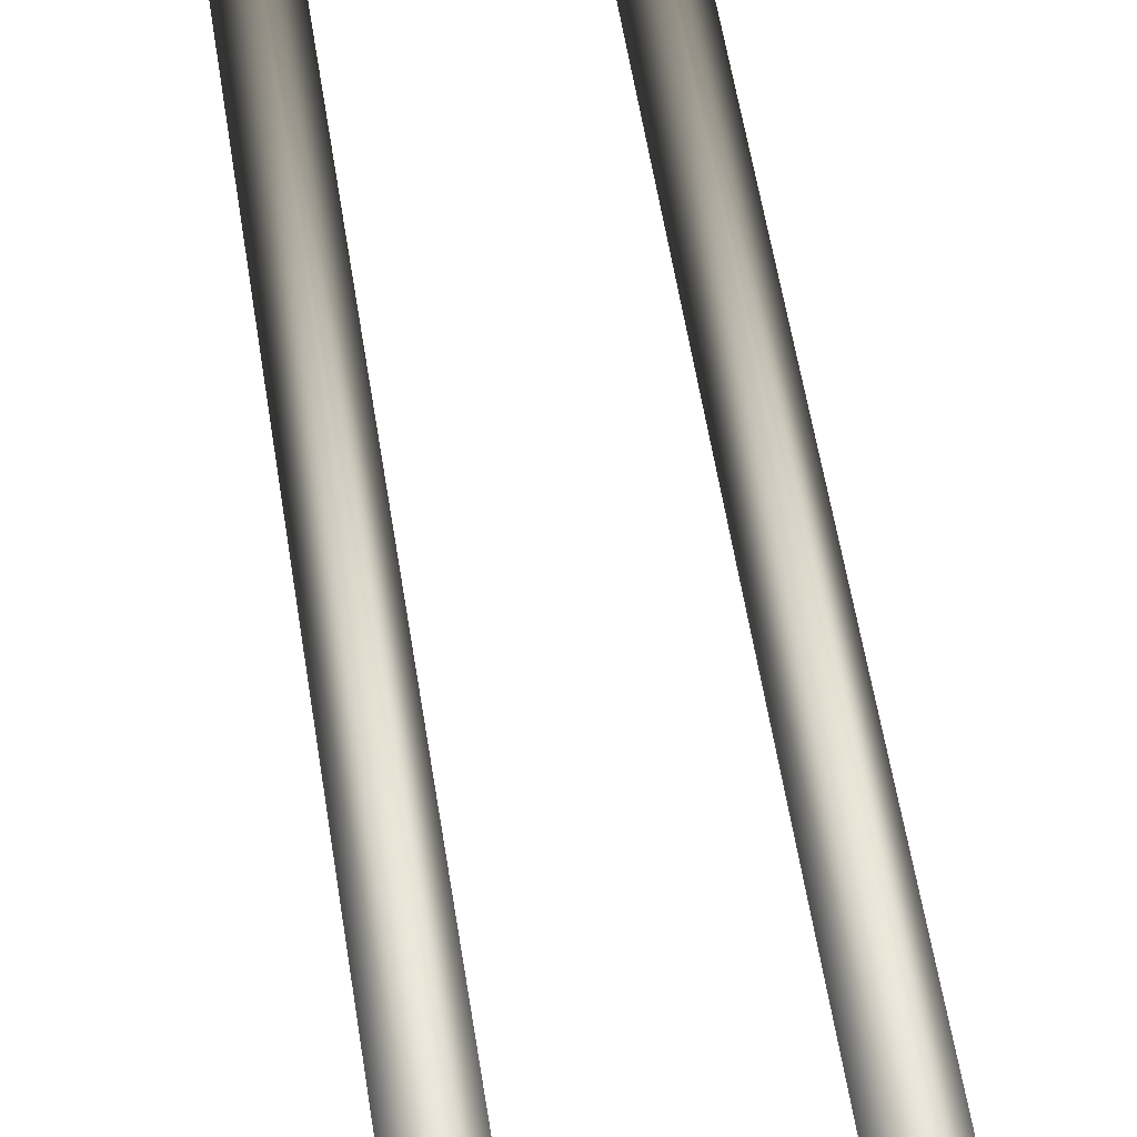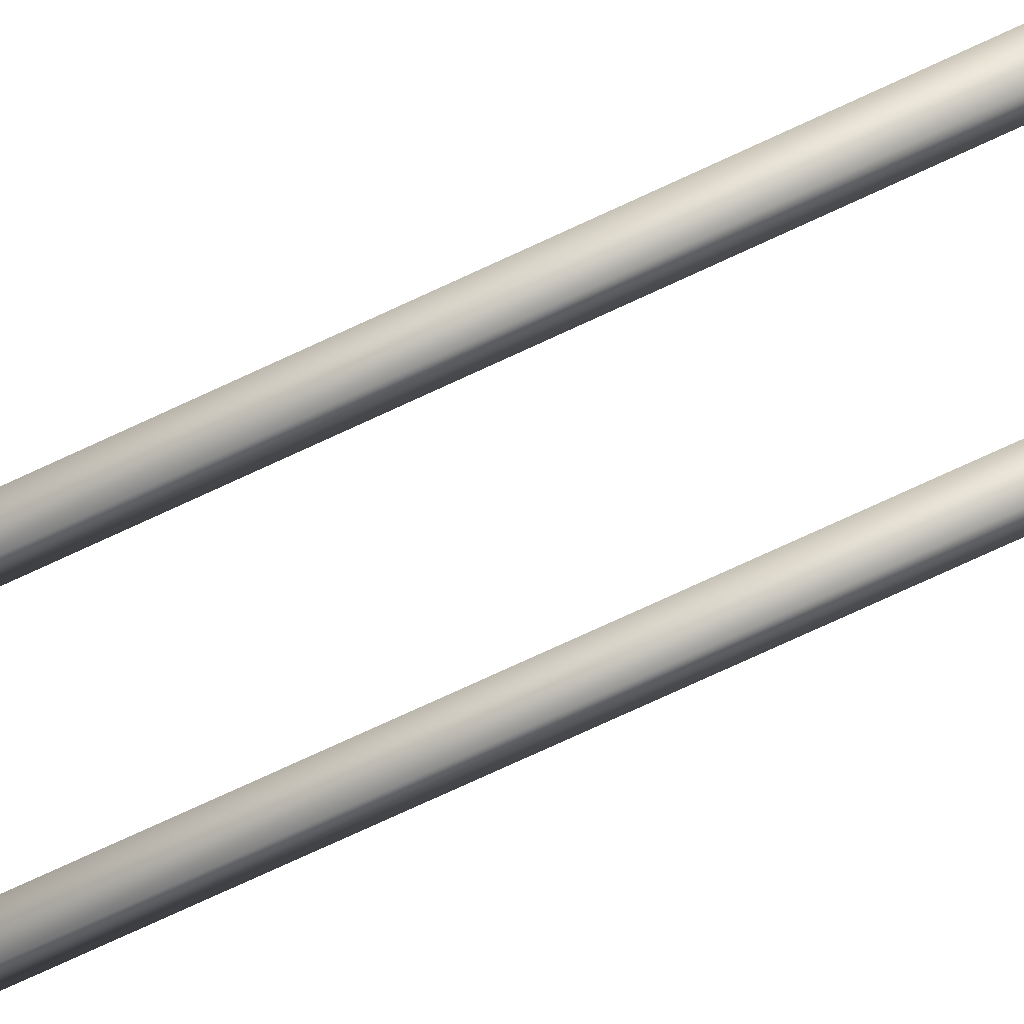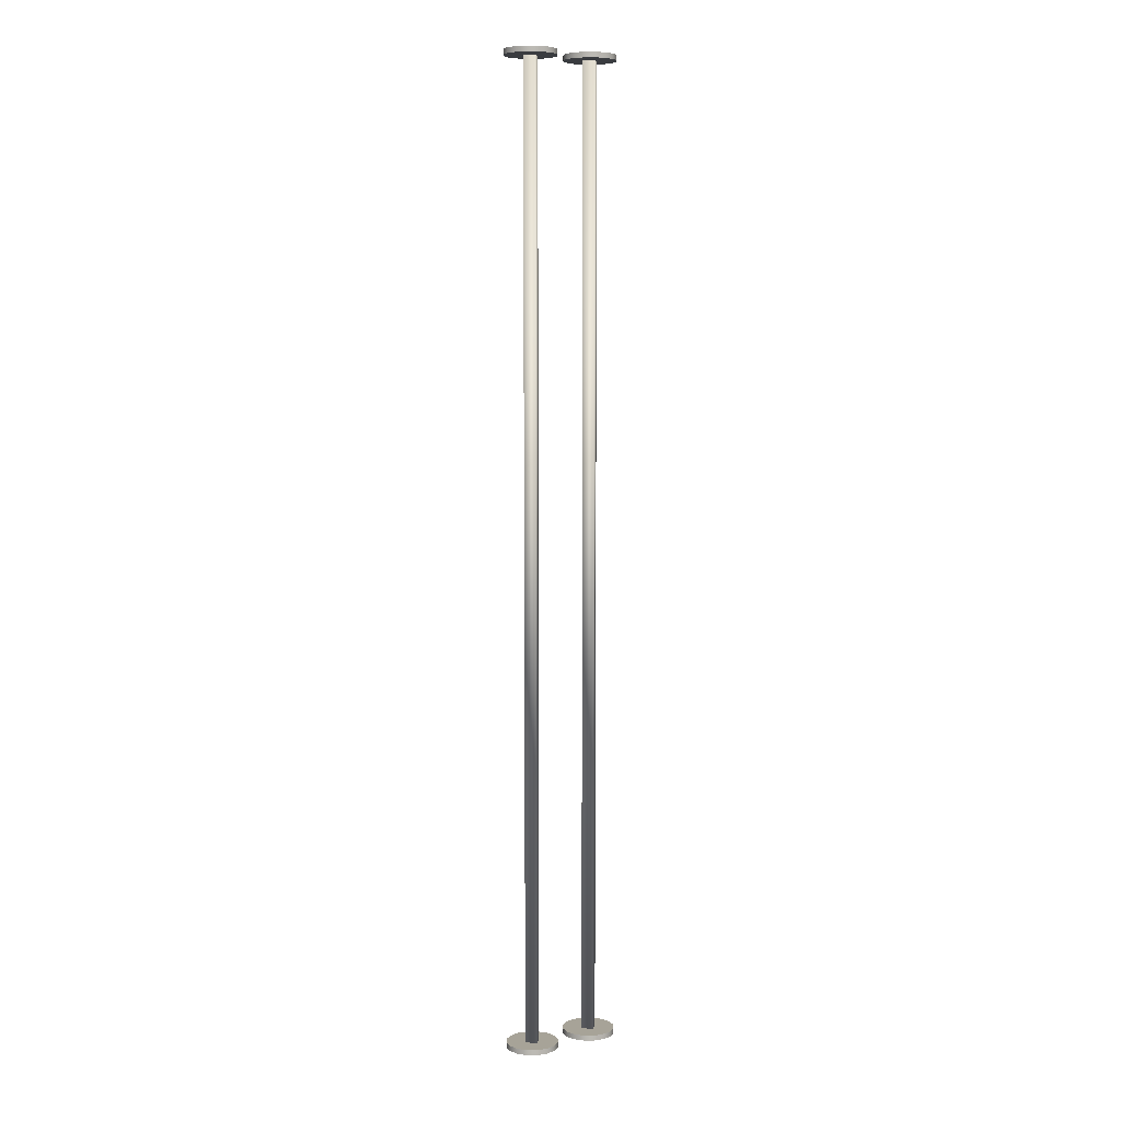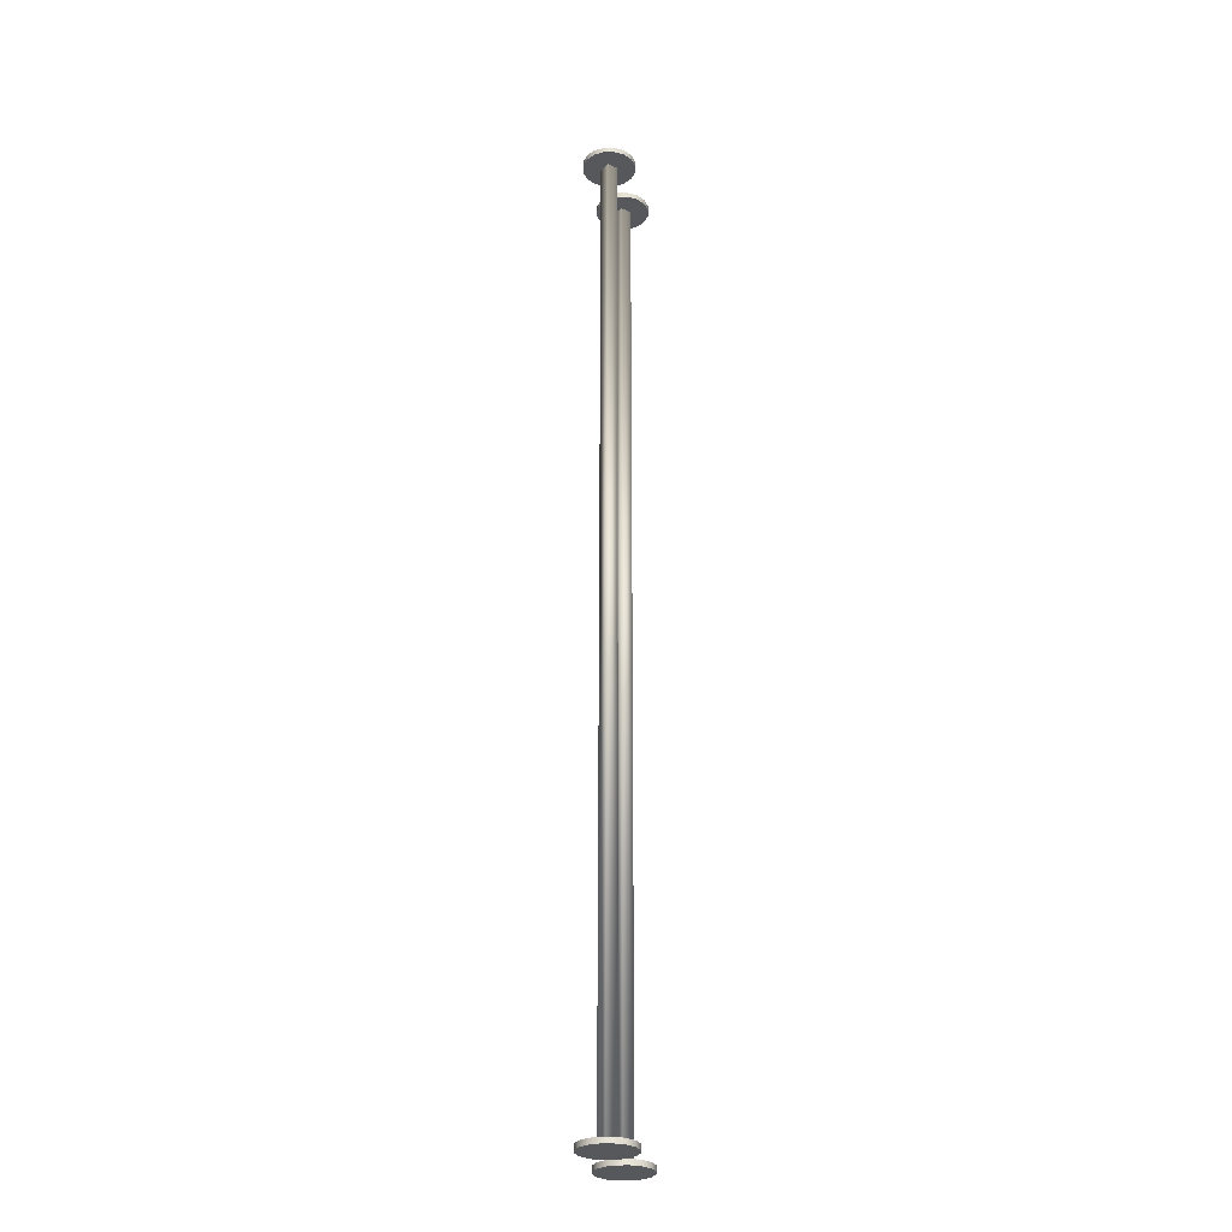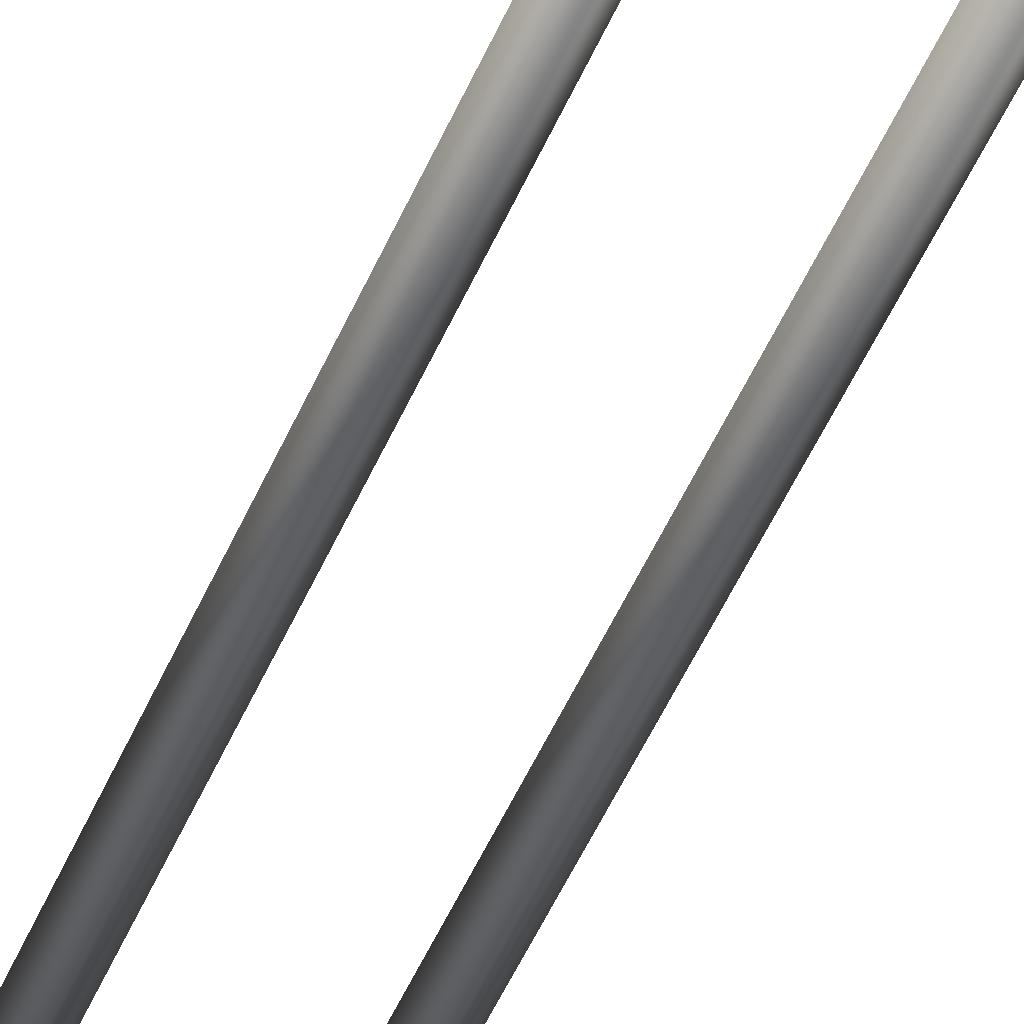
<metadata>
{"format":"obj","ext":"obj","renderer":"f3d","projection":"perspective","resolution":1024,"background":"white","views":[{"elev":28.5,"azim":-5.1,"up":"+Z"},{"elev":-67.2,"azim":-64.1,"up":"+Z"},{"elev":6.8,"azim":-35.0,"up":"+Y"},{"elev":-28.2,"azim":101.1,"up":"+Y"},{"elev":-43.1,"azim":-20.4,"up":"+Z"}]}
</metadata>
<code>
v -7.033 0.465 2.562
v -7.033 0.46 2.562
v -7.024 0.465 2.564
v -7.024 0.46 2.564
v -7.015 0.465 2.57
v -7.015 0.46 2.57
v -7.01 0.465 2.578
v -7.01 0.46 2.578
v -7.008 0.465 2.587
v -7.008 0.46 2.587
v -7.01 0.465 2.596
v -7.01 0.46 2.596
v -7.016 0.465 2.605
v -7.016 0.46 2.605
v -7.024 0.465 2.61
v -7.024 0.46 2.61
v -7.033 0.465 2.612
v -7.033 0.46 2.612
v -7.042 0.465 2.61
v -7.042 0.46 2.61
v -7.051 0.465 2.604
v -7.051 0.46 2.604
v -7.056 0.465 2.596
v -7.056 0.46 2.596
v -7.058 0.465 2.587
v -7.058 0.46 2.587
v -7.056 0.465 2.578
v -7.056 0.46 2.578
v -7.05 0.465 2.569
v -7.05 0.46 2.569
v -7.042 0.465 2.564
v -7.042 0.46 2.564
v -7.033 0.465 2.562
v -7.033 0.46 2.562
v -7.033 0.465 2.562
v -7.024 0.465 2.564
v -7.015 0.465 2.57
v -7.01 0.465 2.578
v -7.008 0.465 2.587
v -7.01 0.465 2.596
v -7.016 0.465 2.605
v -7.024 0.465 2.61
v -7.033 0.465 2.612
v -7.042 0.465 2.61
v -7.051 0.465 2.604
v -7.056 0.465 2.596
v -7.058 0.465 2.587
v -7.056 0.465 2.578
v -7.05 0.465 2.569
v -7.042 0.465 2.564
v -7.033 0.46 2.562
v -7.024 0.46 2.564
v -7.015 0.46 2.57
v -7.01 0.46 2.578
v -7.008 0.46 2.587
v -7.01 0.46 2.596
v -7.016 0.46 2.605
v -7.024 0.46 2.61
v -7.033 0.46 2.612
v -7.042 0.46 2.61
v -7.051 0.46 2.604
v -7.056 0.46 2.596
v -7.058 0.46 2.587
v -7.056 0.46 2.578
v -7.05 0.46 2.569
v -7.042 0.46 2.564
v -6.967 0.465 2.562
v -6.967 0.46 2.562
v -6.958 0.465 2.564
v -6.958 0.46 2.564
v -6.949 0.465 2.57
v -6.949 0.46 2.57
v -6.944 0.465 2.578
v -6.944 0.46 2.578
v -6.942 0.465 2.587
v -6.942 0.46 2.587
v -6.944 0.465 2.596
v -6.944 0.46 2.596
v -6.95 0.465 2.605
v -6.95 0.46 2.605
v -6.958 0.465 2.61
v -6.958 0.46 2.61
v -6.967 0.465 2.612
v -6.967 0.46 2.612
v -6.976 0.465 2.61
v -6.976 0.46 2.61
v -6.985 0.465 2.604
v -6.985 0.46 2.604
v -6.99 0.465 2.596
v -6.99 0.46 2.596
v -6.992 0.465 2.587
v -6.992 0.46 2.587
v -6.99 0.465 2.578
v -6.99 0.46 2.578
v -6.984 0.465 2.569
v -6.984 0.46 2.569
v -6.976 0.465 2.564
v -6.976 0.46 2.564
v -6.967 0.465 2.562
v -6.967 0.46 2.562
v -6.967 0.465 2.562
v -6.958 0.465 2.564
v -6.949 0.465 2.57
v -6.944 0.465 2.578
v -6.942 0.465 2.587
v -6.944 0.465 2.596
v -6.95 0.465 2.605
v -6.958 0.465 2.61
v -6.967 0.465 2.612
v -6.976 0.465 2.61
v -6.985 0.465 2.604
v -6.99 0.465 2.596
v -6.992 0.465 2.587
v -6.99 0.465 2.578
v -6.984 0.465 2.569
v -6.976 0.465 2.564
v -6.967 0.46 2.562
v -6.958 0.46 2.564
v -6.949 0.46 2.57
v -6.944 0.46 2.578
v -6.942 0.46 2.587
v -6.944 0.46 2.596
v -6.95 0.46 2.605
v -6.958 0.46 2.61
v -6.967 0.46 2.612
v -6.976 0.46 2.61
v -6.985 0.46 2.604
v -6.99 0.46 2.596
v -6.992 0.46 2.587
v -6.99 0.46 2.578
v -6.984 0.46 2.569
v -6.976 0.46 2.564
v -6.967 -0.46 2.562
v -6.967 -0.465 2.562
v -6.958 -0.46 2.564
v -6.958 -0.465 2.564
v -6.949 -0.46 2.57
v -6.949 -0.465 2.57
v -6.944 -0.46 2.578
v -6.944 -0.465 2.578
v -6.942 -0.46 2.587
v -6.942 -0.465 2.587
v -6.944 -0.46 2.596
v -6.944 -0.465 2.596
v -6.95 -0.46 2.605
v -6.95 -0.465 2.605
v -6.958 -0.46 2.61
v -6.958 -0.465 2.61
v -6.967 -0.46 2.612
v -6.967 -0.465 2.612
v -6.976 -0.46 2.61
v -6.976 -0.465 2.61
v -6.985 -0.46 2.604
v -6.985 -0.465 2.604
v -6.99 -0.46 2.596
v -6.99 -0.465 2.596
v -6.992 -0.46 2.587
v -6.992 -0.465 2.587
v -6.99 -0.46 2.578
v -6.99 -0.465 2.578
v -6.984 -0.46 2.569
v -6.984 -0.465 2.569
v -6.976 -0.46 2.564
v -6.976 -0.465 2.564
v -6.967 -0.46 2.562
v -6.967 -0.465 2.562
v -6.967 -0.46 2.562
v -6.958 -0.46 2.564
v -6.949 -0.46 2.57
v -6.944 -0.46 2.578
v -6.942 -0.46 2.587
v -6.944 -0.46 2.596
v -6.95 -0.46 2.605
v -6.958 -0.46 2.61
v -6.967 -0.46 2.612
v -6.976 -0.46 2.61
v -6.985 -0.46 2.604
v -6.99 -0.46 2.596
v -6.992 -0.46 2.587
v -6.99 -0.46 2.578
v -6.984 -0.46 2.569
v -6.976 -0.46 2.564
v -6.967 -0.465 2.562
v -6.958 -0.465 2.564
v -6.949 -0.465 2.57
v -6.944 -0.465 2.578
v -6.942 -0.465 2.587
v -6.944 -0.465 2.596
v -6.95 -0.465 2.605
v -6.958 -0.465 2.61
v -6.967 -0.465 2.612
v -6.976 -0.465 2.61
v -6.985 -0.465 2.604
v -6.99 -0.465 2.596
v -6.992 -0.465 2.587
v -6.99 -0.465 2.578
v -6.984 -0.465 2.569
v -6.976 -0.465 2.564
v -7.033 -0.46 2.562
v -7.033 -0.465 2.562
v -7.024 -0.46 2.564
v -7.024 -0.465 2.564
v -7.015 -0.46 2.57
v -7.015 -0.465 2.57
v -7.01 -0.46 2.578
v -7.01 -0.465 2.578
v -7.008 -0.46 2.587
v -7.008 -0.465 2.587
v -7.01 -0.46 2.596
v -7.01 -0.465 2.596
v -7.016 -0.46 2.605
v -7.016 -0.465 2.605
v -7.024 -0.46 2.61
v -7.024 -0.465 2.61
v -7.033 -0.46 2.612
v -7.033 -0.465 2.612
v -7.042 -0.46 2.61
v -7.042 -0.465 2.61
v -7.051 -0.46 2.604
v -7.051 -0.465 2.604
v -7.056 -0.46 2.596
v -7.056 -0.465 2.596
v -7.058 -0.46 2.587
v -7.058 -0.465 2.587
v -7.056 -0.46 2.578
v -7.056 -0.465 2.578
v -7.05 -0.46 2.569
v -7.05 -0.465 2.569
v -7.042 -0.46 2.564
v -7.042 -0.465 2.564
v -7.033 -0.46 2.562
v -7.033 -0.465 2.562
v -7.033 -0.46 2.562
v -7.024 -0.46 2.564
v -7.015 -0.46 2.57
v -7.01 -0.46 2.578
v -7.008 -0.46 2.587
v -7.01 -0.46 2.596
v -7.016 -0.46 2.605
v -7.024 -0.46 2.61
v -7.033 -0.46 2.612
v -7.042 -0.46 2.61
v -7.051 -0.46 2.604
v -7.056 -0.46 2.596
v -7.058 -0.46 2.587
v -7.056 -0.46 2.578
v -7.05 -0.46 2.569
v -7.042 -0.46 2.564
v -7.033 -0.465 2.562
v -7.024 -0.465 2.564
v -7.015 -0.465 2.57
v -7.01 -0.465 2.578
v -7.008 -0.465 2.587
v -7.01 -0.465 2.596
v -7.016 -0.465 2.605
v -7.024 -0.465 2.61
v -7.033 -0.465 2.612
v -7.042 -0.465 2.61
v -7.051 -0.465 2.604
v -7.056 -0.465 2.596
v -7.058 -0.465 2.587
v -7.056 -0.465 2.578
v -7.05 -0.465 2.569
v -7.042 -0.465 2.564
v -7.041 0.465 2.587
v -7.041 -0.465 2.587
v -7.033 0.465 2.595
v -7.033 -0.465 2.595
v -7.033 0.465 2.587
v -7.033 -0.465 2.587
v -7.033 0.465 2.579
v -7.033 -0.465 2.579
v -7.025 0.465 2.587
v -7.025 -0.465 2.587
v -6.975 0.465 2.587
v -6.975 -0.465 2.587
v -6.967 0.465 2.595
v -6.967 -0.465 2.595
v -6.967 0.465 2.587
v -6.967 -0.465 2.587
v -6.967 0.465 2.579
v -6.967 -0.465 2.579
v -6.959 0.465 2.587
v -6.959 -0.465 2.587
v -7.041 0.465 2.587
v -7.041 -0.465 2.587
v -7.033 0.465 2.595
v -7.033 -0.465 2.595
v -7.033 0.465 2.587
v -7.033 -0.465 2.587
v -7.033 0.465 2.579
v -7.033 -0.465 2.579
v -7.025 0.465 2.587
v -7.025 -0.465 2.587
v -6.975 0.465 2.587
v -6.975 -0.465 2.587
v -6.967 0.465 2.595
v -6.967 -0.465 2.595
v -6.967 0.465 2.587
v -6.967 -0.465 2.587
v -6.967 0.465 2.579
v -6.967 -0.465 2.579
v -6.959 0.465 2.587
v -6.959 -0.465 2.587
g mesh_reinforcement_wall_C0
f 3 4 2
f 7 8 6
f 5 6 4
f 11 12 10
f 15 16 14
f 13 14 12
f 9 10 8
f 17 18 16
f 21 22 20
f 25 26 24
f 23 24 22
f 29 30 28
f 33 34 32
f 31 32 30
f 27 28 26
f 19 20 18
f 41 40 39
f 41 43 42
f 41 37 46
f 37 39 38
f 41 39 37
f 36 35 37
f 43 41 46
f 46 45 44
f 37 35 46
f 47 46 48
f 50 46 35
f 50 49 48
f 50 48 46
f 44 43 46
f 57 55 56
f 57 58 59
f 57 62 53
f 53 54 55
f 57 53 55
f 52 53 51
f 59 62 57
f 62 60 61
f 53 62 51
f 63 64 62
f 66 51 62
f 66 64 65
f 66 62 64
f 60 62 59
f 69 70 68
f 73 74 72
f 71 72 70
f 77 78 76
f 81 82 80
f 79 80 78
f 75 76 74
f 83 84 82
f 87 88 86
f 91 92 90
f 89 90 88
f 95 96 94
f 99 100 98
f 97 98 96
f 93 94 92
f 85 86 84
f 108 107 106
f 104 108 106
f 108 104 110
f 104 106 105
f 104 103 102
f 102 101 104
f 109 108 110
f 115 111 104
f 111 113 112
f 113 111 115
f 115 101 116
f 115 104 101
f 115 114 113
f 111 110 104
f 124 122 123
f 120 122 124
f 124 126 120
f 120 121 122
f 120 118 119
f 118 120 117
f 125 126 124
f 131 120 127
f 127 128 129
f 129 131 127
f 131 132 117
f 131 117 120
f 131 129 130
f 127 120 126
f 135 136 134
f 139 140 138
f 137 138 136
f 143 144 142
f 147 148 146
f 145 146 144
f 141 142 140
f 149 150 148
f 153 154 152
f 157 158 156
f 155 156 154
f 161 162 160
f 165 166 164
f 163 164 162
f 159 160 158
f 151 152 150
f 174 173 172
f 170 174 172
f 174 170 176
f 170 172 171
f 170 169 168
f 168 167 170
f 175 174 176
f 181 177 170
f 177 179 178
f 179 177 181
f 181 167 182
f 181 170 167
f 181 180 179
f 177 176 170
f 190 188 189
f 186 188 190
f 190 192 186
f 186 187 188
f 186 184 185
f 184 186 183
f 191 192 190
f 197 186 193
f 193 194 195
f 195 197 193
f 197 198 183
f 197 183 186
f 197 195 196
f 193 186 192
f 201 202 200
f 205 206 204
f 203 204 202
f 209 210 208
f 213 214 212
f 211 212 210
f 207 208 206
f 215 216 214
f 219 220 218
f 223 224 222
f 221 222 220
f 227 228 226
f 231 232 230
f 229 230 228
f 225 226 224
f 217 218 216
f 239 238 237
f 239 241 240
f 239 235 244
f 235 237 236
f 239 237 235
f 234 233 235
f 241 239 244
f 244 243 242
f 235 233 244
f 245 244 246
f 248 244 233
f 248 247 246
f 248 246 244
f 242 241 244
f 255 253 254
f 255 256 257
f 255 260 251
f 251 252 253
f 255 251 253
f 250 251 249
f 257 260 255
f 260 258 259
f 251 260 249
f 261 262 260
f 264 249 260
f 264 262 263
f 264 260 262
f 258 260 257
f 268 267 265
f 274 273 267
f 272 271 273
f 266 265 271
f 274 270 272
f 272 270 266
f 266 270 268
f 268 270 274
f 273 271 269
f 271 265 269
f 265 267 269
f 267 273 269
f 278 277 275
f 284 283 277
f 282 281 283
f 276 275 281
f 284 280 282
f 282 280 276
f 276 280 278
f 278 280 284
f 283 281 279
f 281 275 279
f 275 277 279
f 277 283 279
f 288 287 285
f 294 293 287
f 292 291 293
f 286 285 291
f 294 290 292
f 292 290 286
f 286 290 288
f 288 290 294
f 293 291 289
f 291 285 289
f 285 287 289
f 287 293 289
f 298 297 295
f 304 303 297
f 302 301 303
f 296 295 301
f 304 300 302
f 302 300 296
f 296 300 298
f 298 300 304
f 303 301 299
f 301 295 299
f 295 297 299
f 297 303 299
f 3 2 1
f 7 6 5
f 5 4 3
f 11 10 9
f 15 14 13
f 13 12 11
f 9 8 7
f 17 16 15
f 21 20 19
f 25 24 23
f 23 22 21
f 29 28 27
f 33 32 31
f 31 30 29
f 27 26 25
f 19 18 17
f 69 68 67
f 73 72 71
f 71 70 69
f 77 76 75
f 81 80 79
f 79 78 77
f 75 74 73
f 83 82 81
f 87 86 85
f 91 90 89
f 89 88 87
f 95 94 93
f 99 98 97
f 97 96 95
f 93 92 91
f 85 84 83
f 135 134 133
f 139 138 137
f 137 136 135
f 143 142 141
f 147 146 145
f 145 144 143
f 141 140 139
f 149 148 147
f 153 152 151
f 157 156 155
f 155 154 153
f 161 160 159
f 165 164 163
f 163 162 161
f 159 158 157
f 151 150 149
f 201 200 199
f 205 204 203
f 203 202 201
f 209 208 207
f 213 212 211
f 211 210 209
f 207 206 205
f 215 214 213
f 219 218 217
f 223 222 221
f 221 220 219
f 227 226 225
f 231 230 229
f 229 228 227
f 225 224 223
f 217 216 215
f 268 265 266
f 274 267 268
f 272 273 274
f 266 271 272
f 278 275 276
f 284 277 278
f 282 283 284
f 276 281 282
f 288 285 286
f 294 287 288
f 292 293 294
f 286 291 292
f 298 295 296
f 304 297 298
f 302 303 304
f 296 301 302

</code>
